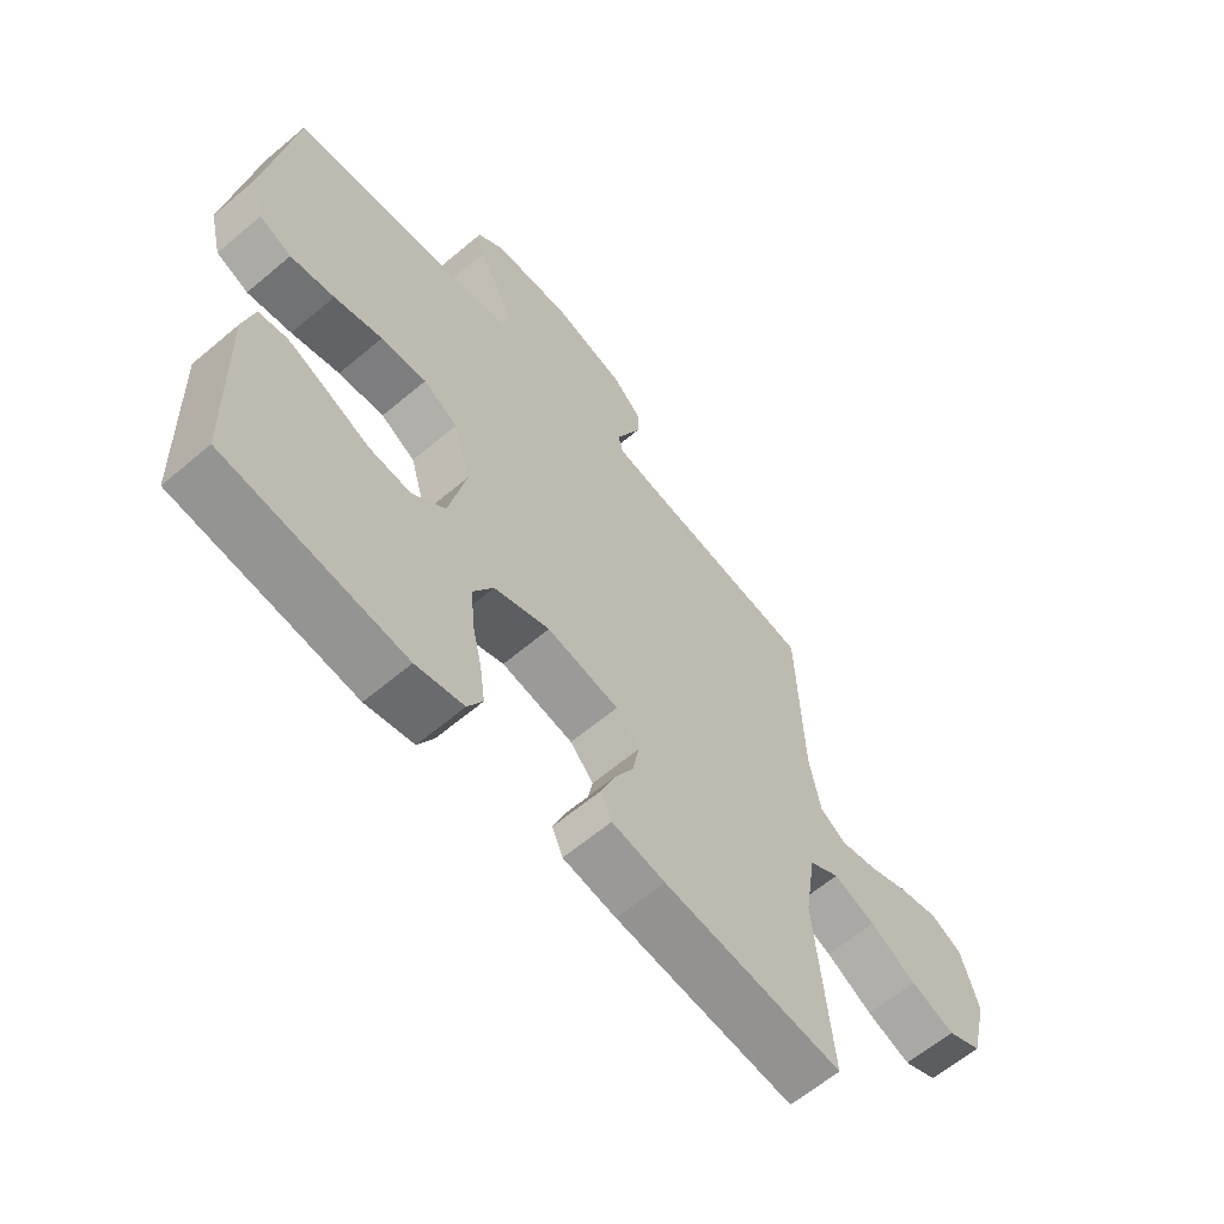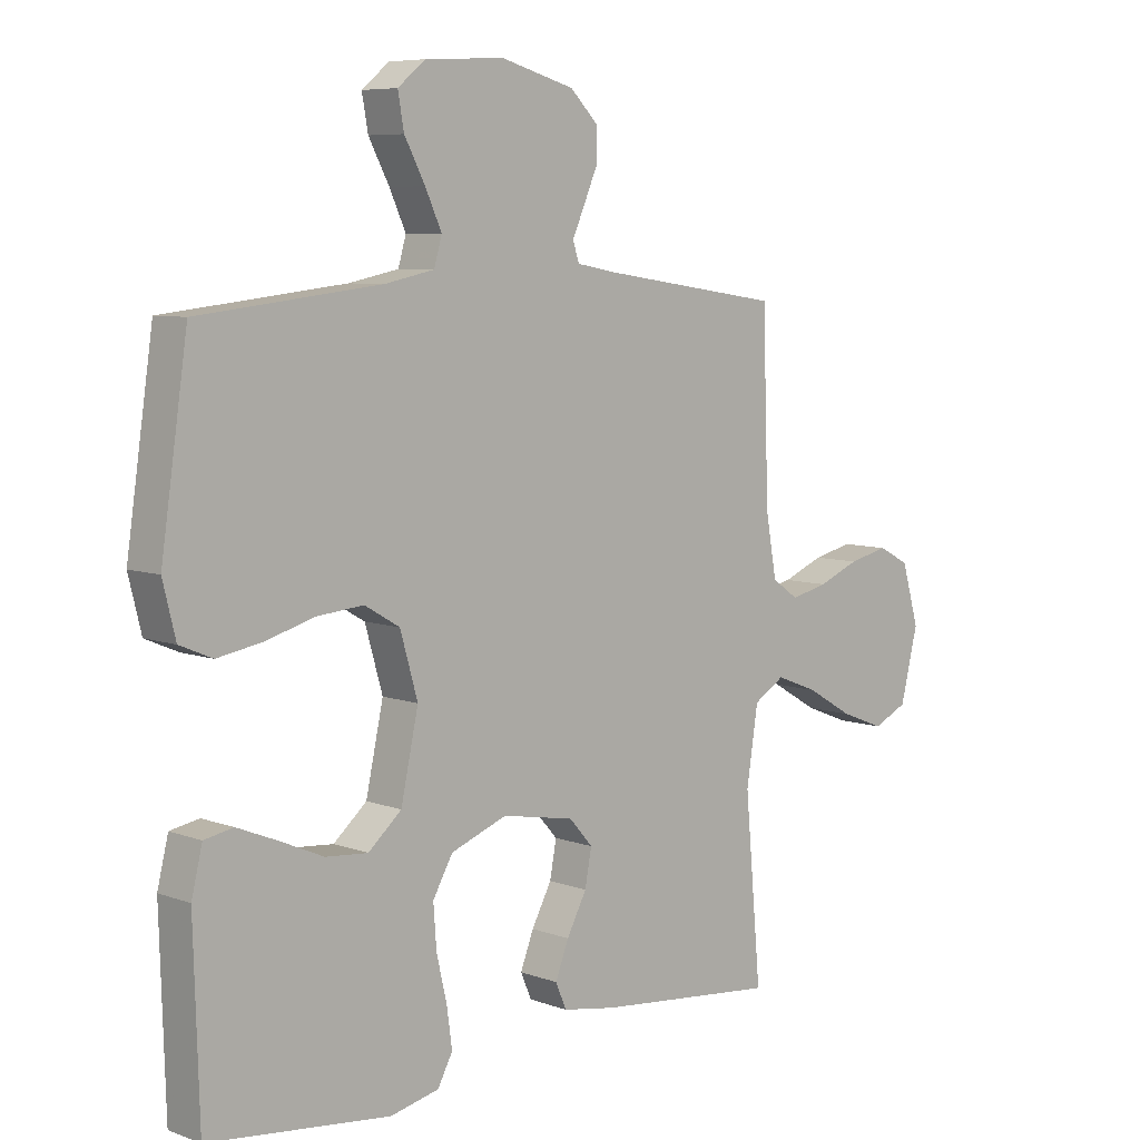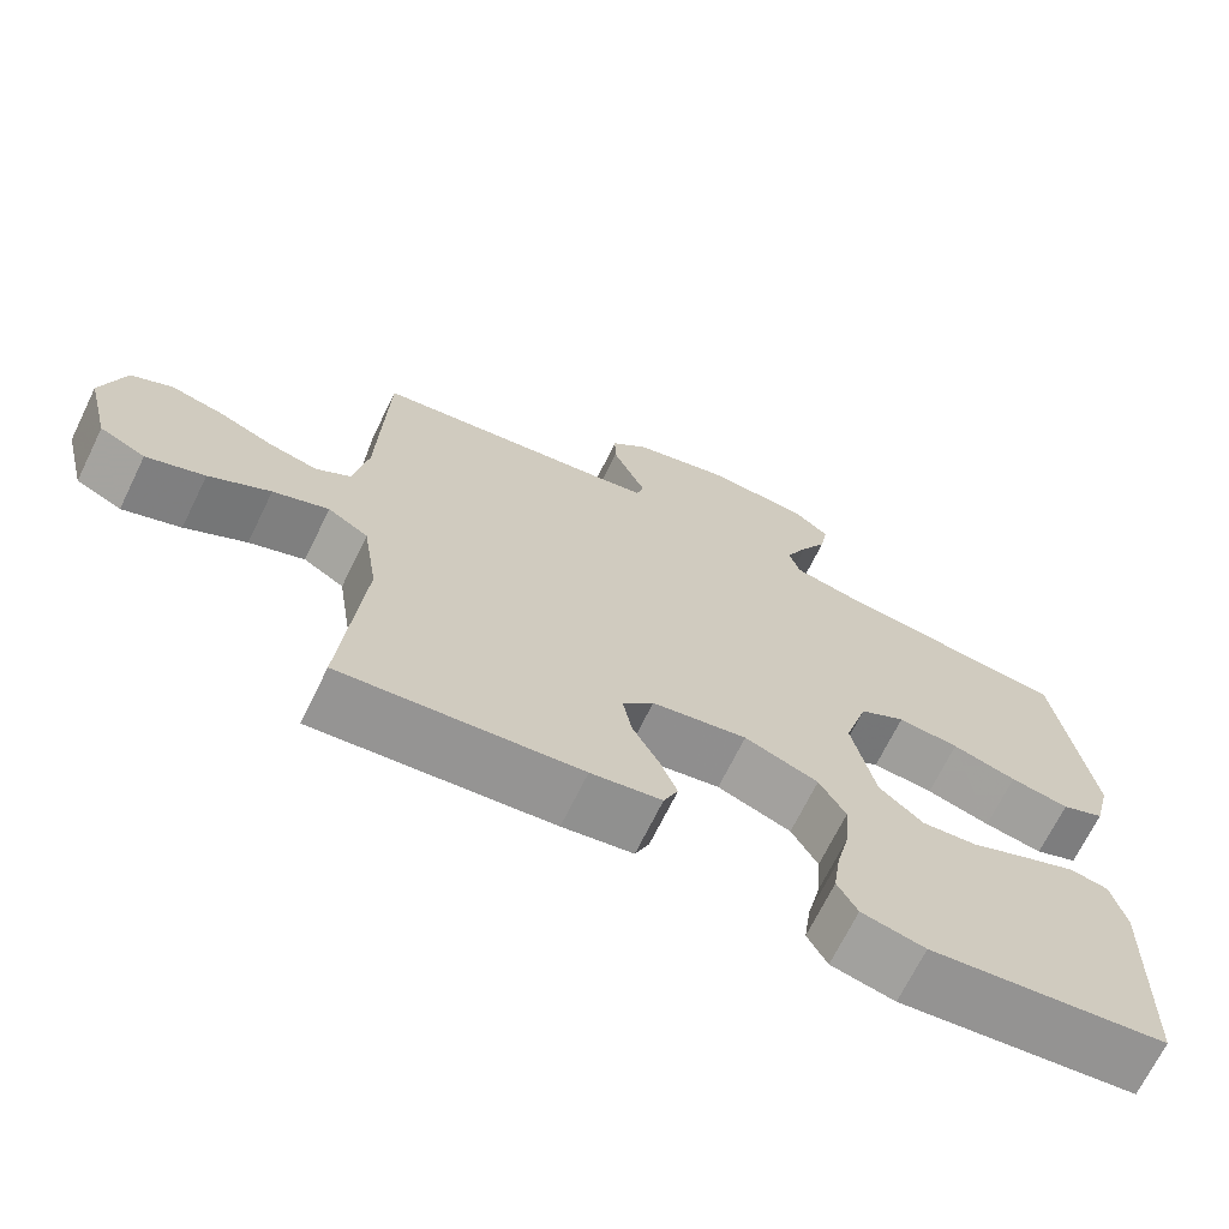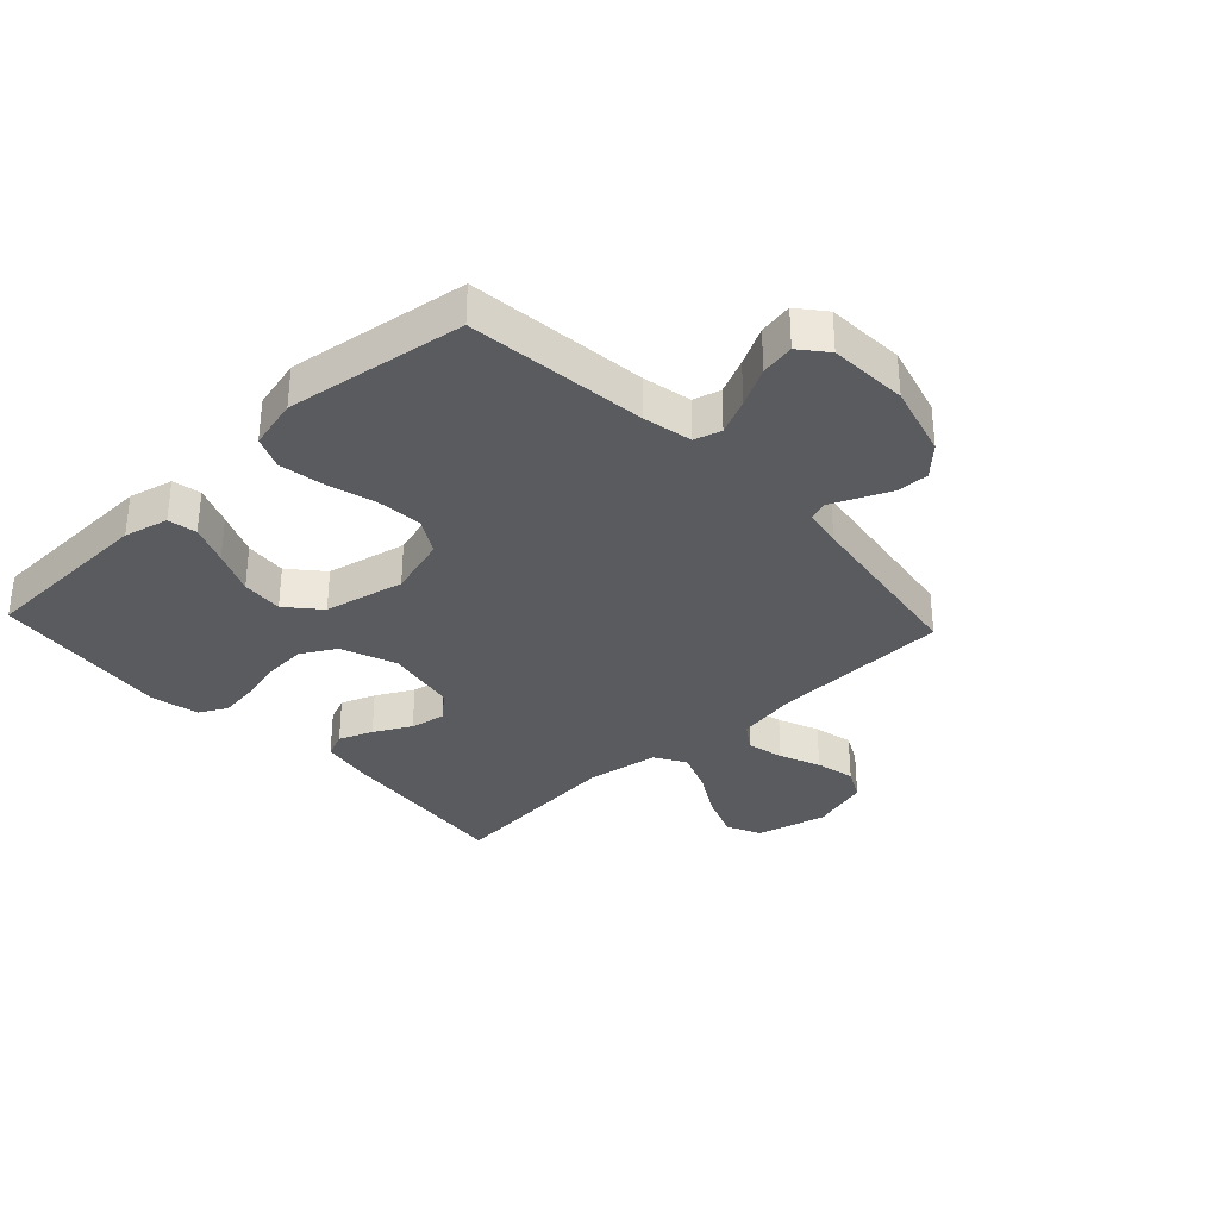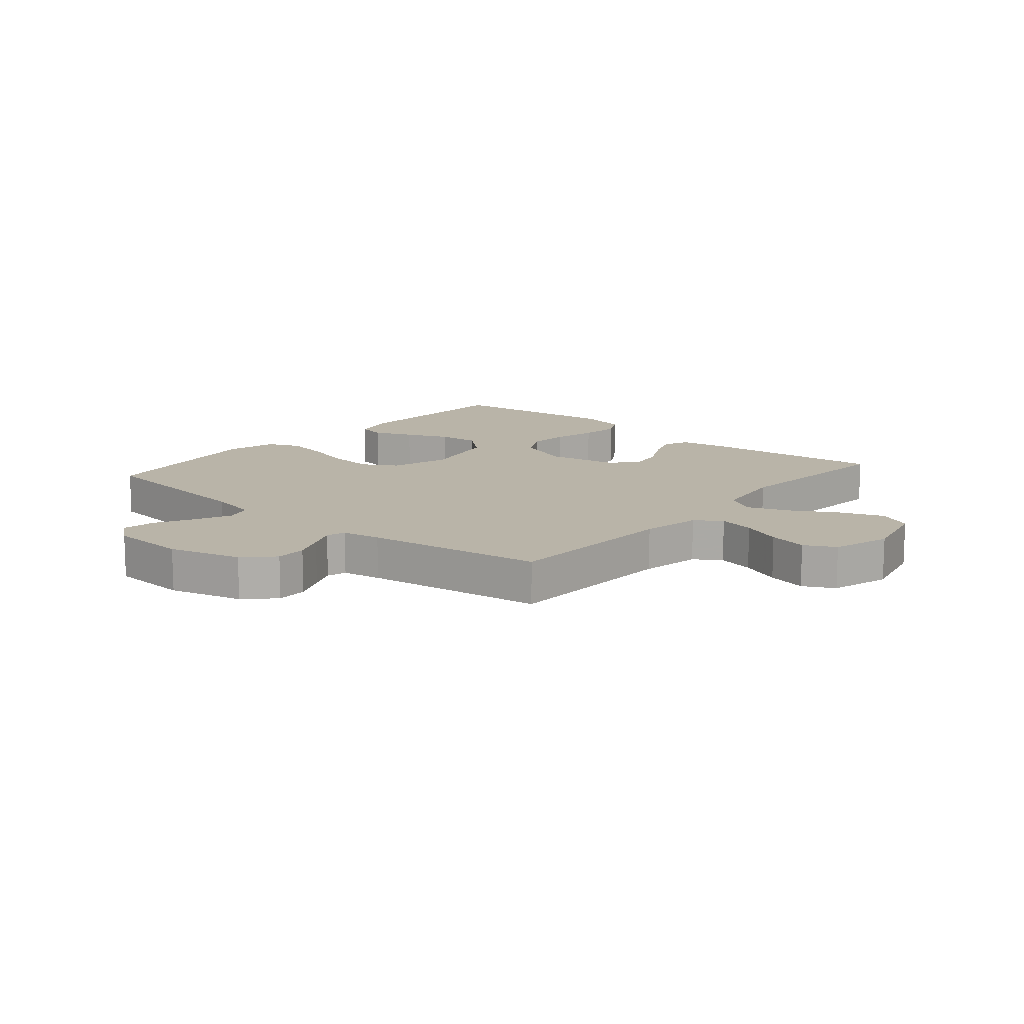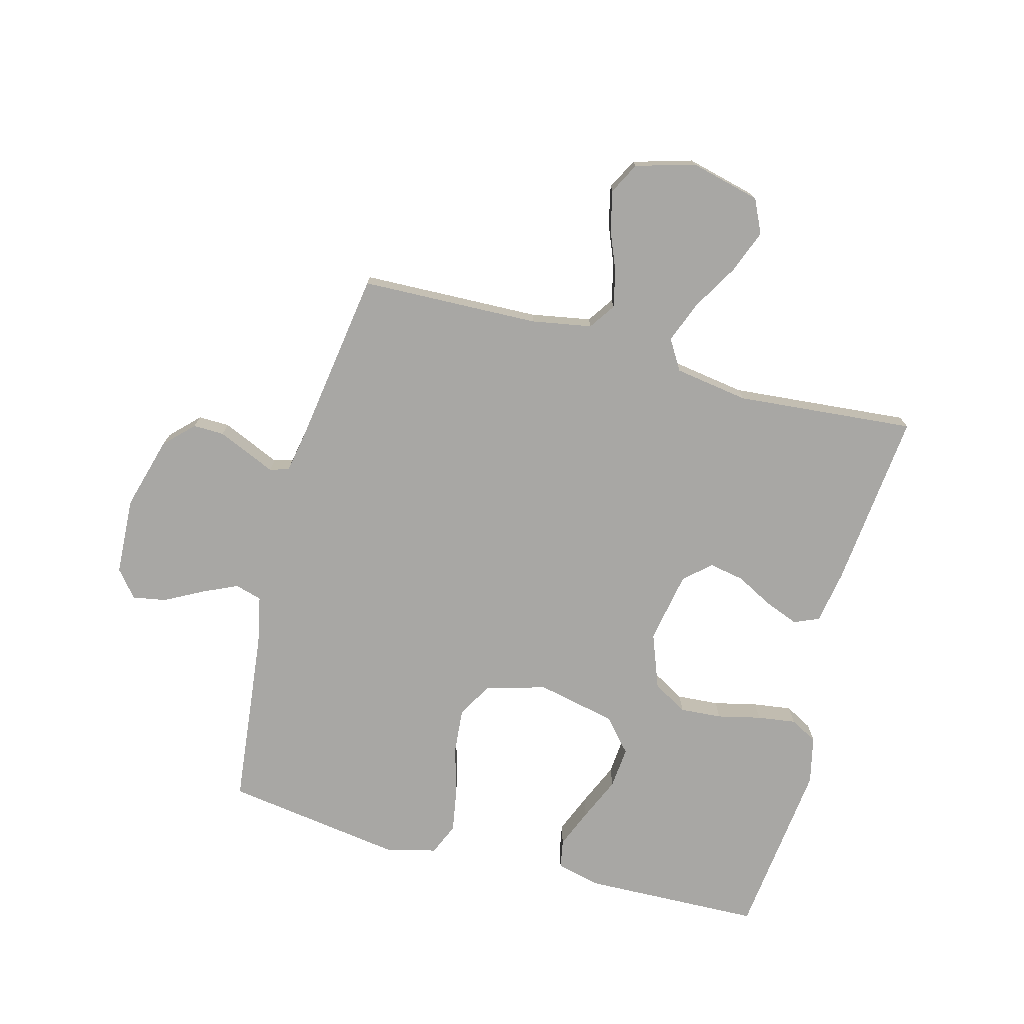
<metadata>
{"format":"obj","ext":"obj","renderer":"f3d","projection":"perspective","resolution":1024,"background":"white","views":[{"elev":-62.7,"azim":-49.5,"up":"+Z"},{"elev":7.1,"azim":-43.7,"up":"+Z"},{"elev":-69.3,"azim":153.9,"up":"+Z"},{"elev":-33.3,"azim":-46.9,"up":"+Y"},{"elev":13.2,"azim":40.6,"up":"+Y"},{"elev":-74.6,"azim":75.0,"up":"+Y"}]}
</metadata>
<code>
v -0.5 0.07 0.5
v -0.2 0.07 0.534
v -0.118 0.07 0.551
v -0.105 0.07 0.596
v -0.132 0.07 0.655
v -0.166 0.07 0.719
v -0.176 0.07 0.775
v -0.131 0.07 0.812
v 0 0.07 0.819
v 0.122 0.07 0.785
v 0.169 0.07 0.738
v 0.168 0.07 0.686
v 0.145 0.07 0.633
v 0.125 0.07 0.588
v 0.135 0.07 0.556
v 0.2 0.07 0.544
v 0.5 0.07 0.5
v 0.51 0.07 0.2
v 0.528 0.07 0.099
v 0.572 0.07 0.069
v 0.634 0.07 0.083
v 0.702 0.07 0.111
v 0.768 0.07 0.126
v 0.82 0.07 0.099
v 0.849 0.07 0
v 0.82 0.07 -0.118
v 0.763 0.07 -0.145
v 0.69 0.07 -0.117
v 0.613 0.07 -0.072
v 0.543 0.07 -0.045
v 0.492 0.07 -0.076
v 0.473 0.07 -0.2
v 0.5 0.07 -0.5
v 0.2 0.07 -0.47
v 0.111 0.07 -0.455
v 0.093 0.07 -0.413
v 0.115 0.07 -0.356
v 0.148 0.07 -0.294
v 0.159 0.07 -0.235
v 0.12 0.07 -0.191
v 0 0.07 -0.169
v -0.093 0.07 -0.204
v -0.126 0.07 -0.262
v -0.121 0.07 -0.332
v -0.104 0.07 -0.405
v -0.095 0.07 -0.47
v -0.12 0.07 -0.516
v -0.2 0.07 -0.534
v -0.5 0.07 -0.5
v -0.509 0.07 -0.2
v -0.491 0.07 -0.126
v -0.443 0.07 -0.117
v -0.377 0.07 -0.144
v -0.304 0.07 -0.176
v -0.234 0.07 -0.182
v -0.179 0.07 -0.134
v -0.15 0.07 0
v -0.179 0.07 0.101
v -0.237 0.07 0.135
v -0.314 0.07 0.128
v -0.395 0.07 0.105
v -0.469 0.07 0.092
v -0.523 0.07 0.115
v -0.544 0.07 0.2
v -0.5 0 0.5
v -0.2 0 0.534
v -0.118 0 0.551
v -0.105 0 0.596
v -0.132 0 0.655
v -0.166 0 0.719
v -0.176 0 0.775
v -0.131 0 0.812
v 0 0 0.819
v 0.122 0 0.785
v 0.169 0 0.738
v 0.168 0 0.686
v 0.145 0 0.633
v 0.125 0 0.588
v 0.135 0 0.556
v 0.2 0 0.544
v 0.5 0 0.5
v 0.51 0 0.2
v 0.528 0 0.099
v 0.572 0 0.069
v 0.634 0 0.083
v 0.702 0 0.111
v 0.768 0 0.126
v 0.82 0 0.099
v 0.849 0 0
v 0.82 0 -0.118
v 0.763 0 -0.145
v 0.69 0 -0.117
v 0.613 0 -0.072
v 0.543 0 -0.045
v 0.492 0 -0.076
v 0.473 0 -0.2
v 0.5 0 -0.5
v 0.2 0 -0.47
v 0.111 0 -0.455
v 0.093 0 -0.413
v 0.115 0 -0.356
v 0.148 0 -0.294
v 0.159 0 -0.235
v 0.12 0 -0.191
v 0 0 -0.169
v -0.093 0 -0.204
v -0.126 0 -0.262
v -0.121 0 -0.332
v -0.104 0 -0.405
v -0.095 0 -0.47
v -0.12 0 -0.516
v -0.2 0 -0.534
v -0.5 0 -0.5
v -0.509 0 -0.2
v -0.491 0 -0.126
v -0.443 0 -0.117
v -0.377 0 -0.144
v -0.304 0 -0.176
v -0.234 0 -0.182
v -0.179 0 -0.134
v -0.15 0 0
v -0.179 0 0.101
v -0.237 0 0.135
v -0.314 0 0.128
v -0.395 0 0.105
v -0.469 0 0.092
v -0.523 0 0.115
v -0.544 0 0.2
f 63 64 1 2
f 60 61 62 63
f 59 60 63 2
f 58 59 2 3
f 57 58 3 4
f 51 52 53 54
f 49 50 51 54
f 49 54 55
f 48 49 55 56
f 44 45 46 47
f 43 44 47 48
f 35 36 37 38
f 33 34 35 38
f 32 33 38 39
f 31 32 39 40
f 26 27 28 29
f 26 29 30
f 25 26 30
f 24 25 30
f 21 22 23 24
f 20 21 24 30
f 19 20 30 31
f 16 17 18
f 15 16 18 19
f 11 12 13 14
f 9 10 11 14
f 9 14 15
f 8 9 15
f 5 6 7 8
f 4 5 8 15
f 57 4 15 19
f 43 48 56 57
f 42 43 57
f 41 42 57 19
f 19 31 40 41
f 66 65 128 127
f 127 126 125 124
f 66 127 124 123
f 67 66 123 122
f 68 67 122 121
f 118 117 116 115
f 118 115 114 113
f 119 118 113
f 120 119 113 112
f 111 110 109 108
f 112 111 108 107
f 102 101 100 99
f 102 99 98 97
f 103 102 97 96
f 104 103 96 95
f 93 92 91 90
f 94 93 90
f 94 90 89
f 94 89 88
f 88 87 86 85
f 94 88 85 84
f 95 94 84 83
f 82 81 80
f 83 82 80 79
f 78 77 76 75
f 78 75 74 73
f 79 78 73
f 79 73 72
f 72 71 70 69
f 79 72 69 68
f 83 79 68 121
f 121 120 112 107
f 121 107 106
f 83 121 106 105
f 105 104 95 83
f 1 65 66 2
f 2 66 67 3
f 3 67 68 4
f 4 68 69 5
f 5 69 70 6
f 6 70 71 7
f 7 71 72 8
f 8 72 73 9
f 9 73 74 10
f 10 74 75 11
f 11 75 76 12
f 12 76 77 13
f 13 77 78 14
f 14 78 79 15
f 15 79 80 16
f 16 80 81 17
f 17 81 82 18
f 18 82 83 19
f 19 83 84 20
f 20 84 85 21
f 21 85 86 22
f 22 86 87 23
f 23 87 88 24
f 24 88 89 25
f 25 89 90 26
f 26 90 91 27
f 27 91 92 28
f 28 92 93 29
f 29 93 94 30
f 30 94 95 31
f 31 95 96 32
f 32 96 97 33
f 33 97 98 34
f 34 98 99 35
f 35 99 100 36
f 36 100 101 37
f 37 101 102 38
f 38 102 103 39
f 39 103 104 40
f 40 104 105 41
f 41 105 106 42
f 42 106 107 43
f 43 107 108 44
f 44 108 109 45
f 45 109 110 46
f 46 110 111 47
f 47 111 112 48
f 48 112 113 49
f 49 113 114 50
f 50 114 115 51
f 51 115 116 52
f 52 116 117 53
f 53 117 118 54
f 54 118 119 55
f 55 119 120 56
f 56 120 121 57
f 57 121 122 58
f 58 122 123 59
f 59 123 124 60
f 60 124 125 61
f 61 125 126 62
f 62 126 127 63
f 63 127 128 64
f 64 128 65 1

</code>
